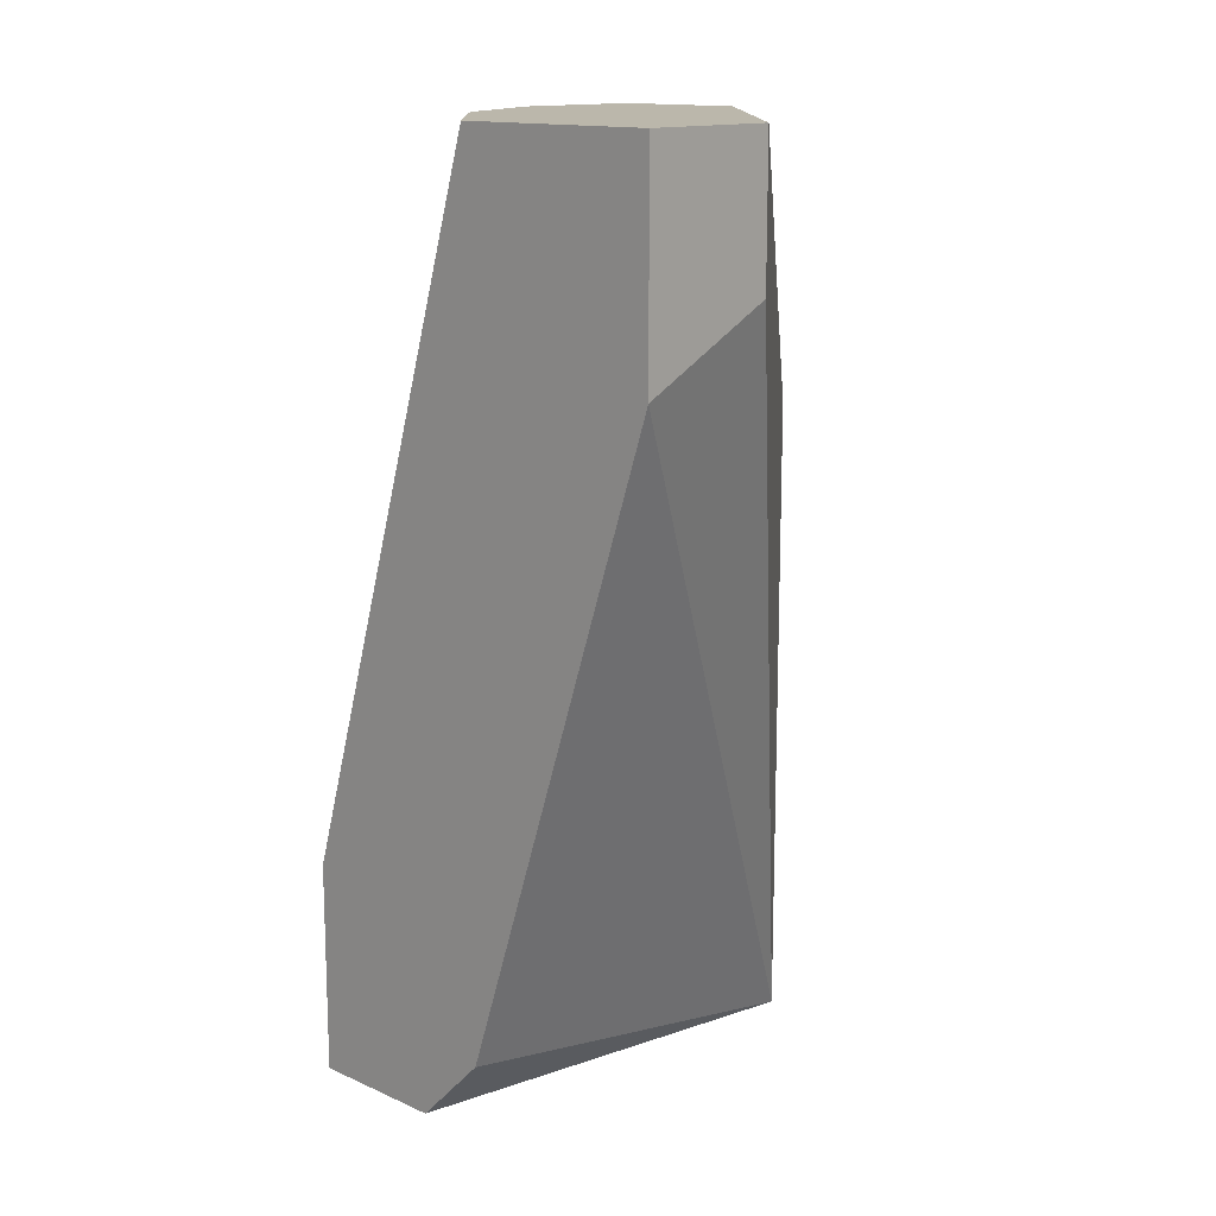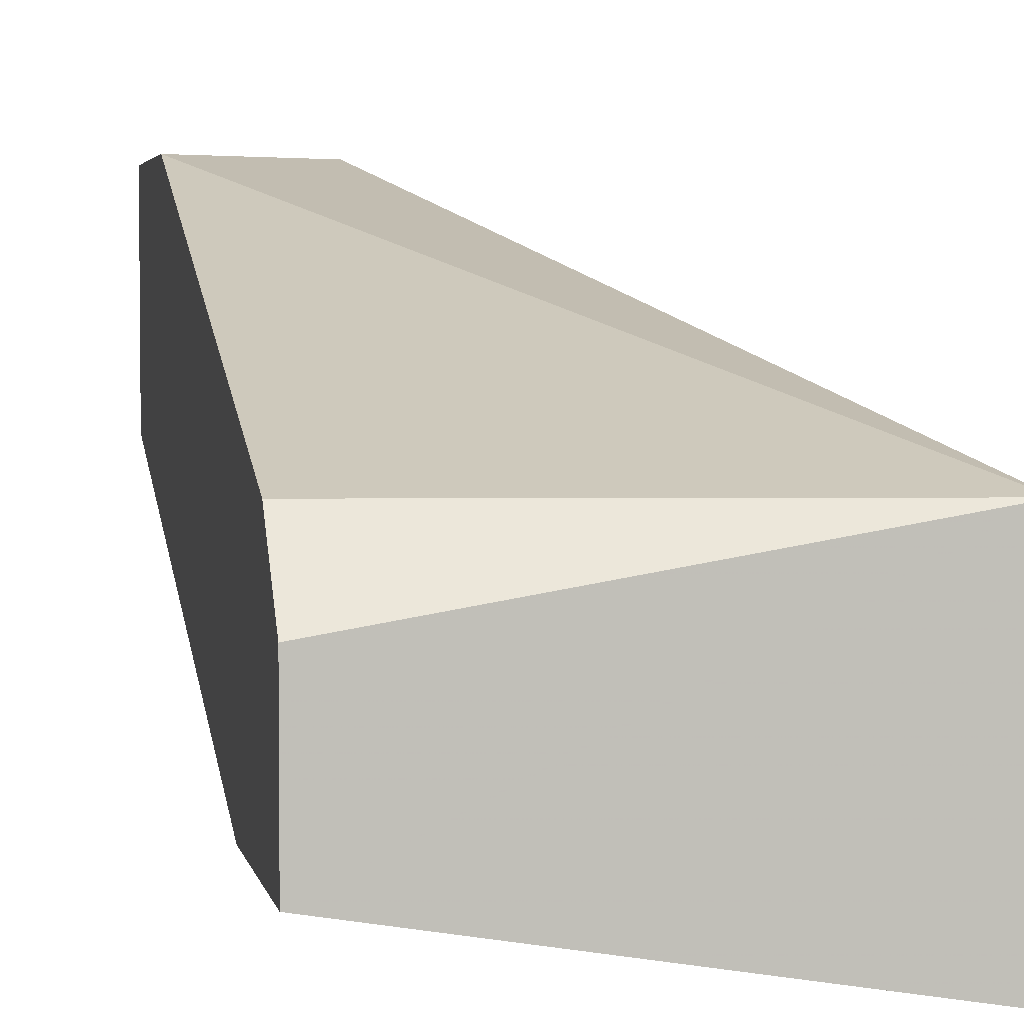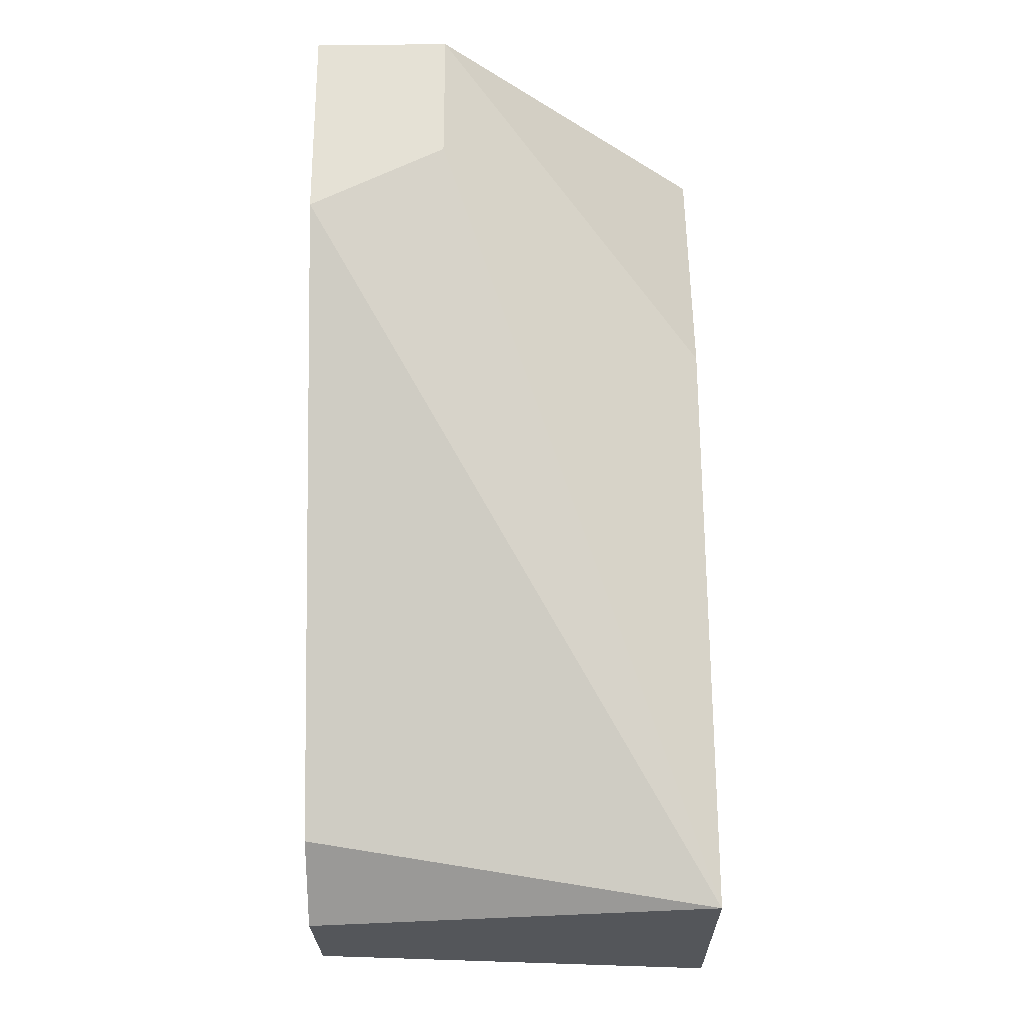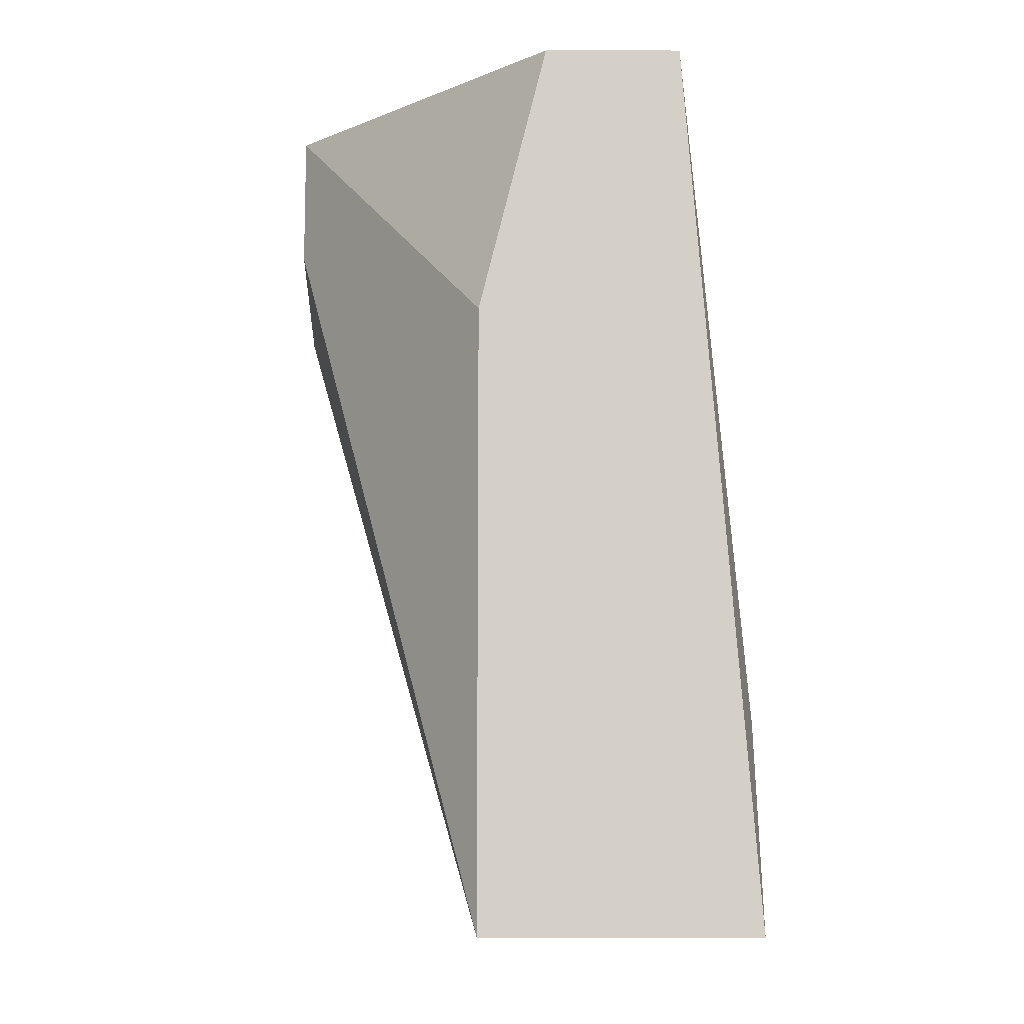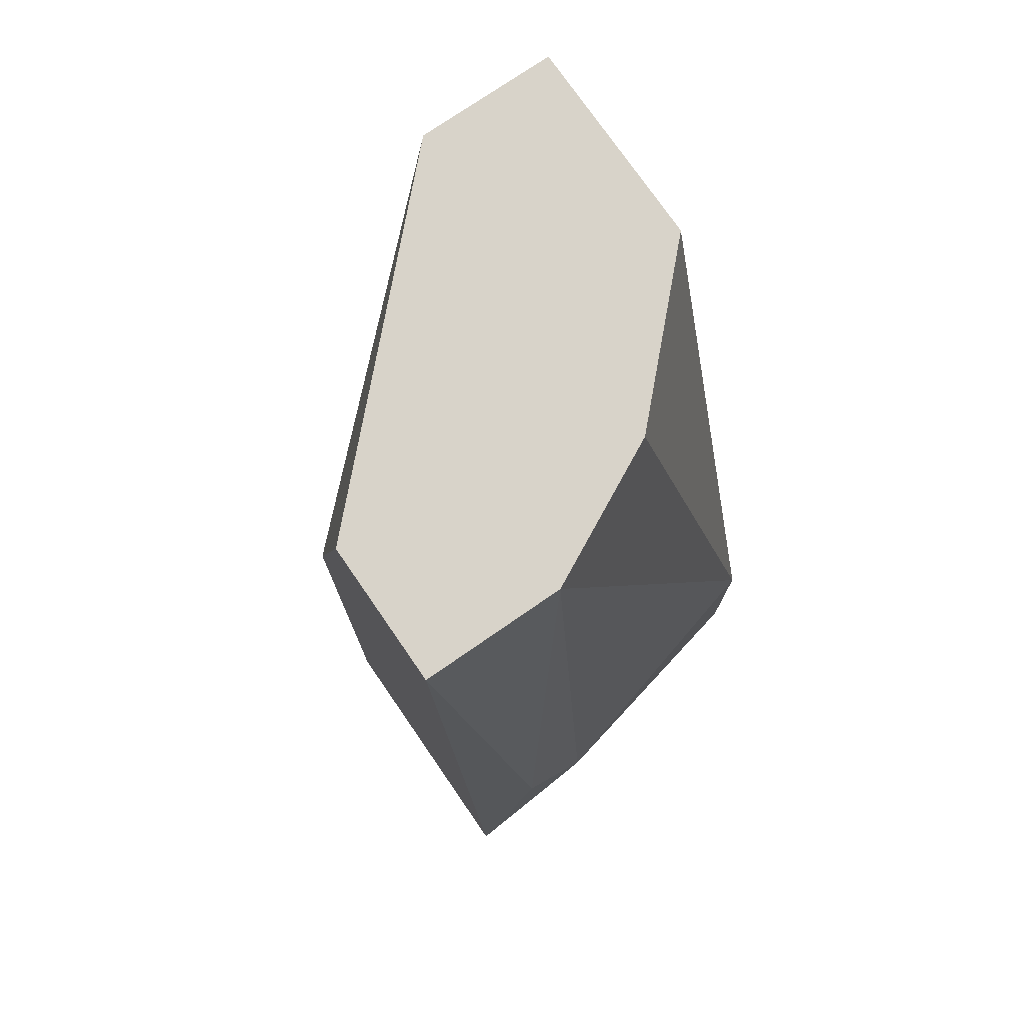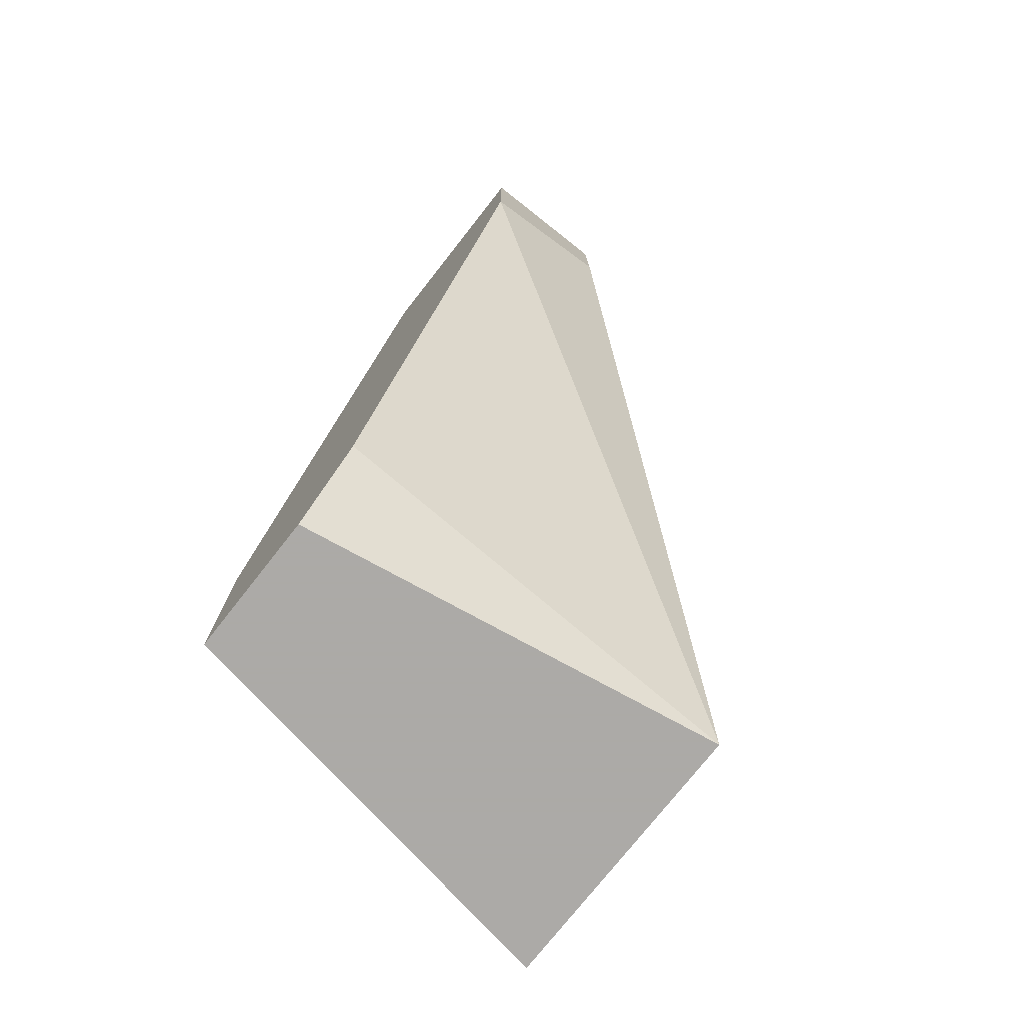
<metadata>
{"format":"obj","ext":"obj","renderer":"f3d","projection":"perspective","resolution":1024,"background":"white","views":[{"elev":14.2,"azim":-46.2,"up":"+Y"},{"elev":3.8,"azim":-10.9,"up":"+Z"},{"elev":-25.3,"azim":0.8,"up":"+Y"},{"elev":-9.9,"azim":89.8,"up":"+Y"},{"elev":75.8,"azim":145.4,"up":"+Y"},{"elev":-76.0,"azim":-38.2,"up":"+Y"}]}
</metadata>
<code>
v -0.001407 -0.007329 -0.01523
v -0.001407 -0.007329 -0.02112
v -0.001407 -0.03088 -0.02112
v -0.001407 -0.02695 -0.02701
v -0.001407 -0.03284 -0.02701
v -0.001407 -0.03284 -0.02308
v -0.001407 -0.01322 -0.01523
v 0.006442 -0.007329 -0.02701
v 0.006442 -0.02892 -0.02897
v 0.002518 -0.007329 -0.02504
v 0.002518 -0.007329 -0.01523
v 0.002518 -0.01126 -0.01523
v 0.01037 -0.007329 -0.02701
v 0.01037 -0.007329 -0.02308
v 0.01037 -0.03284 -0.02897
v 0.01037 -0.03284 -0.02112
v 0.01037 -0.01518 -0.02112
v 0.008404 -0.02695 -0.02897
f 3 5 6
f 1 11 13
f 1 13 10
f 1 5 3
f 16 5 15
f 13 16 15
f 18 13 15
f 11 16 17
f 16 13 17
f 5 1 2
f 1 10 2
f 11 1 7
f 1 3 7
f 3 16 7
f 5 2 4
f 2 10 4
f 13 18 8
f 10 13 8
f 4 10 8
f 13 11 14
f 11 17 14
f 17 13 14
f 18 15 9
f 15 5 9
f 5 4 9
f 8 18 9
f 4 8 9
f 16 11 12
f 11 7 12
f 7 16 12
f 5 16 6
f 16 3 6

</code>
